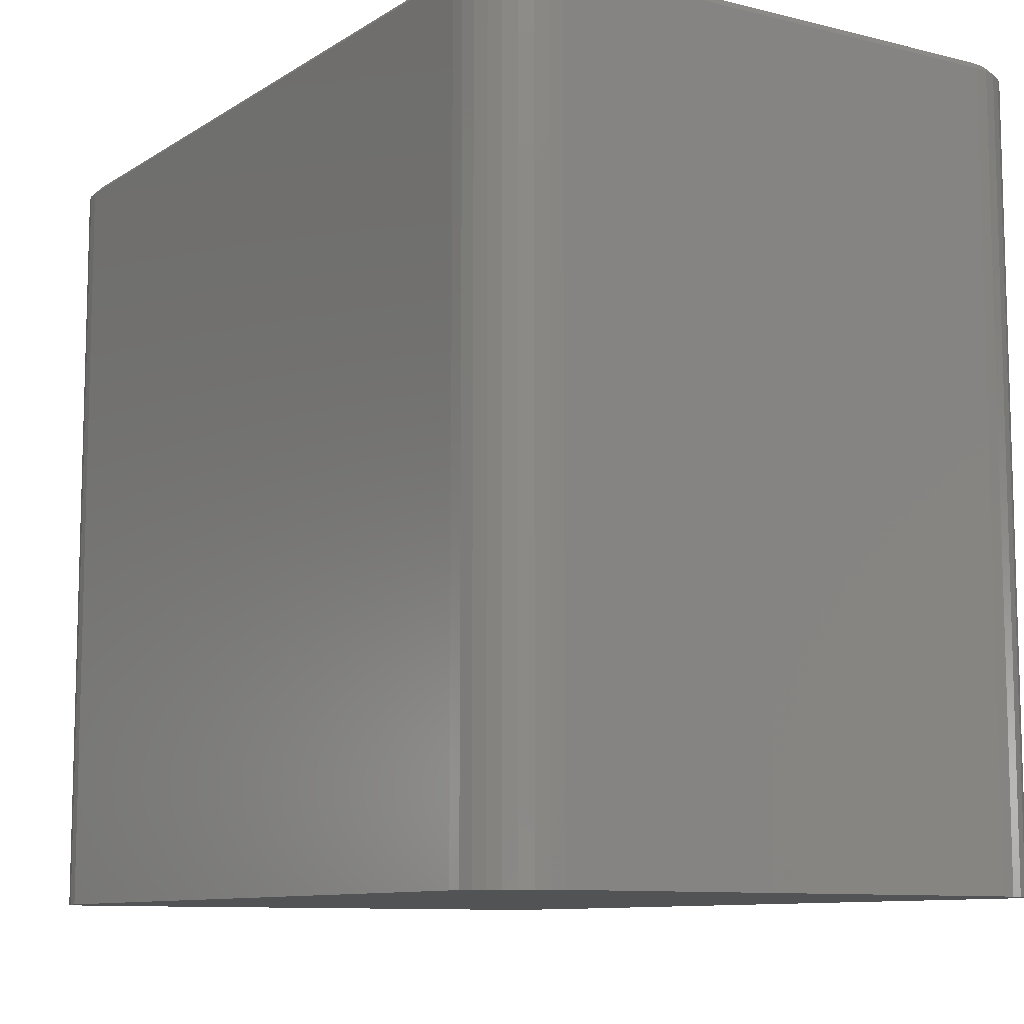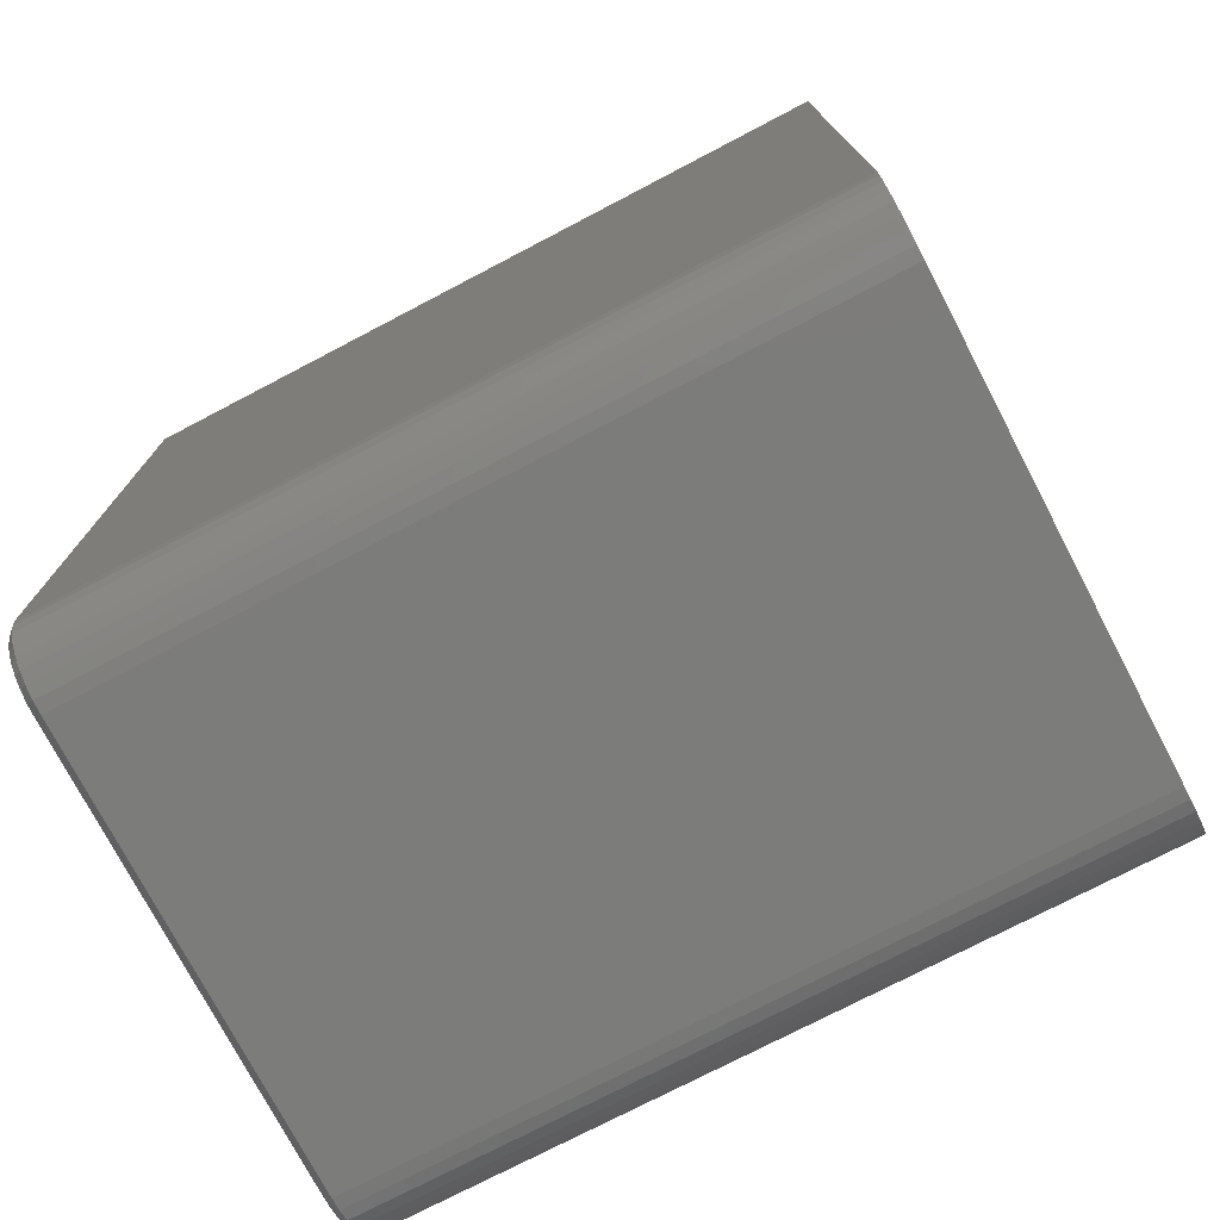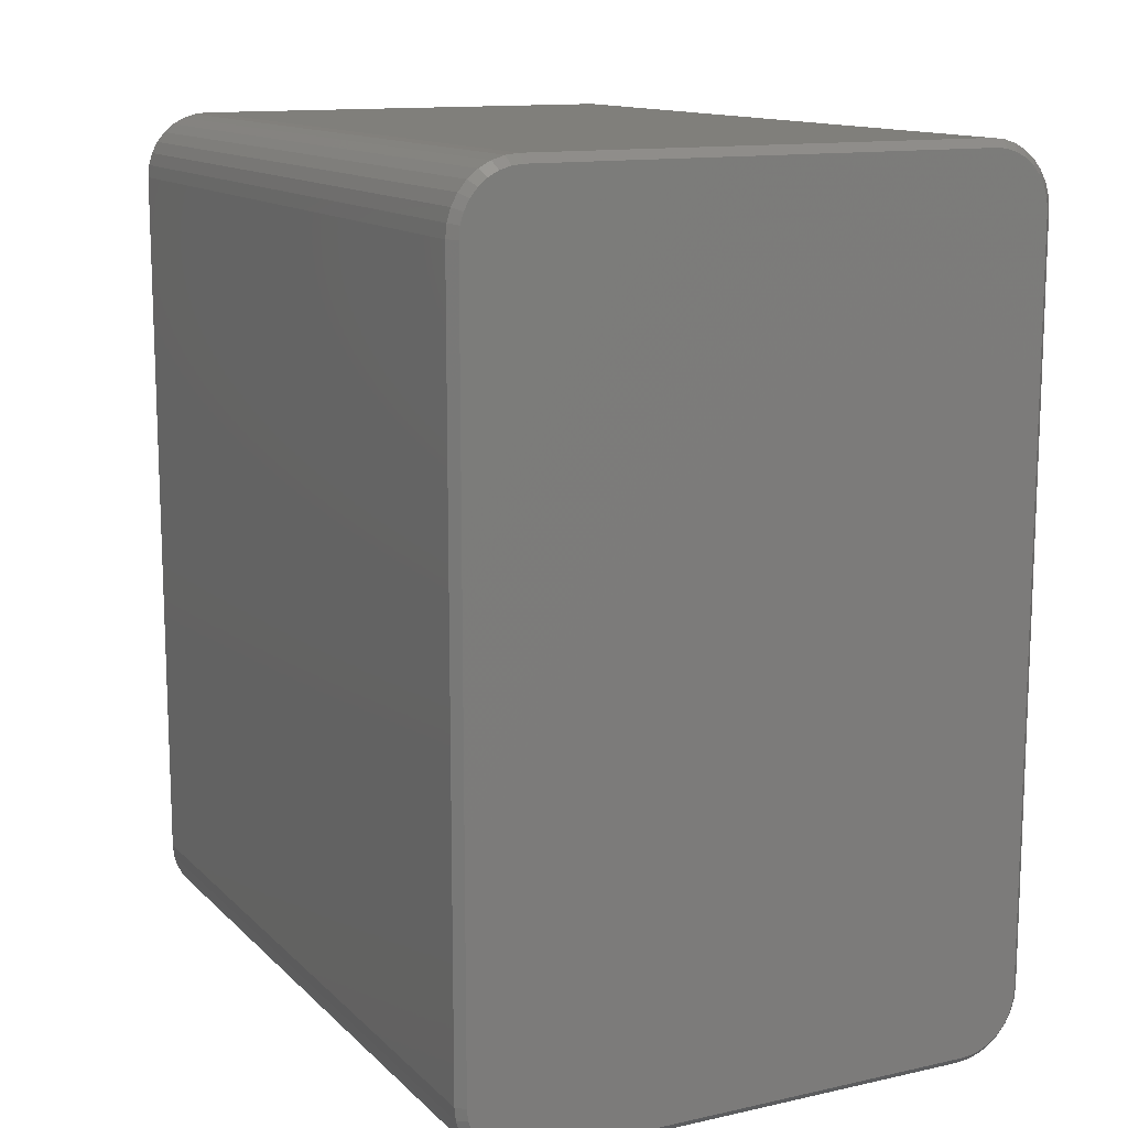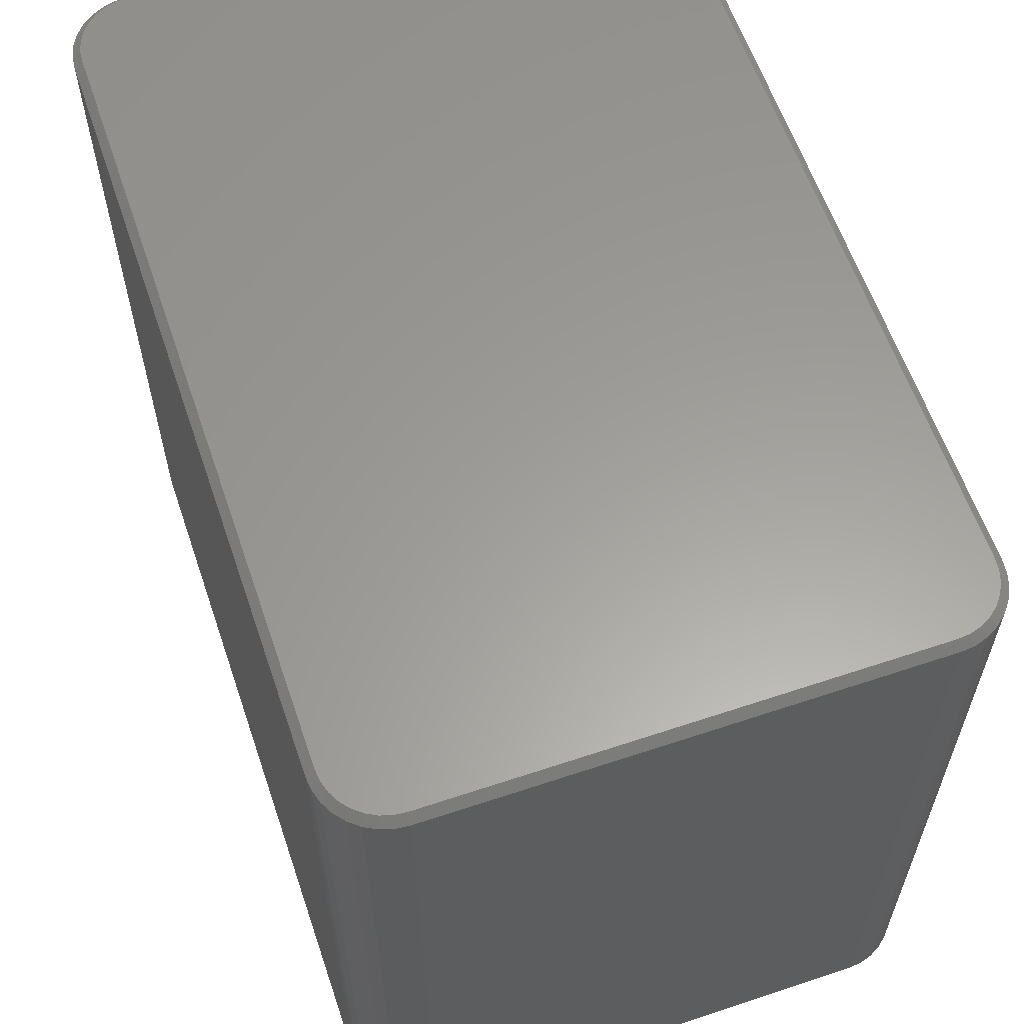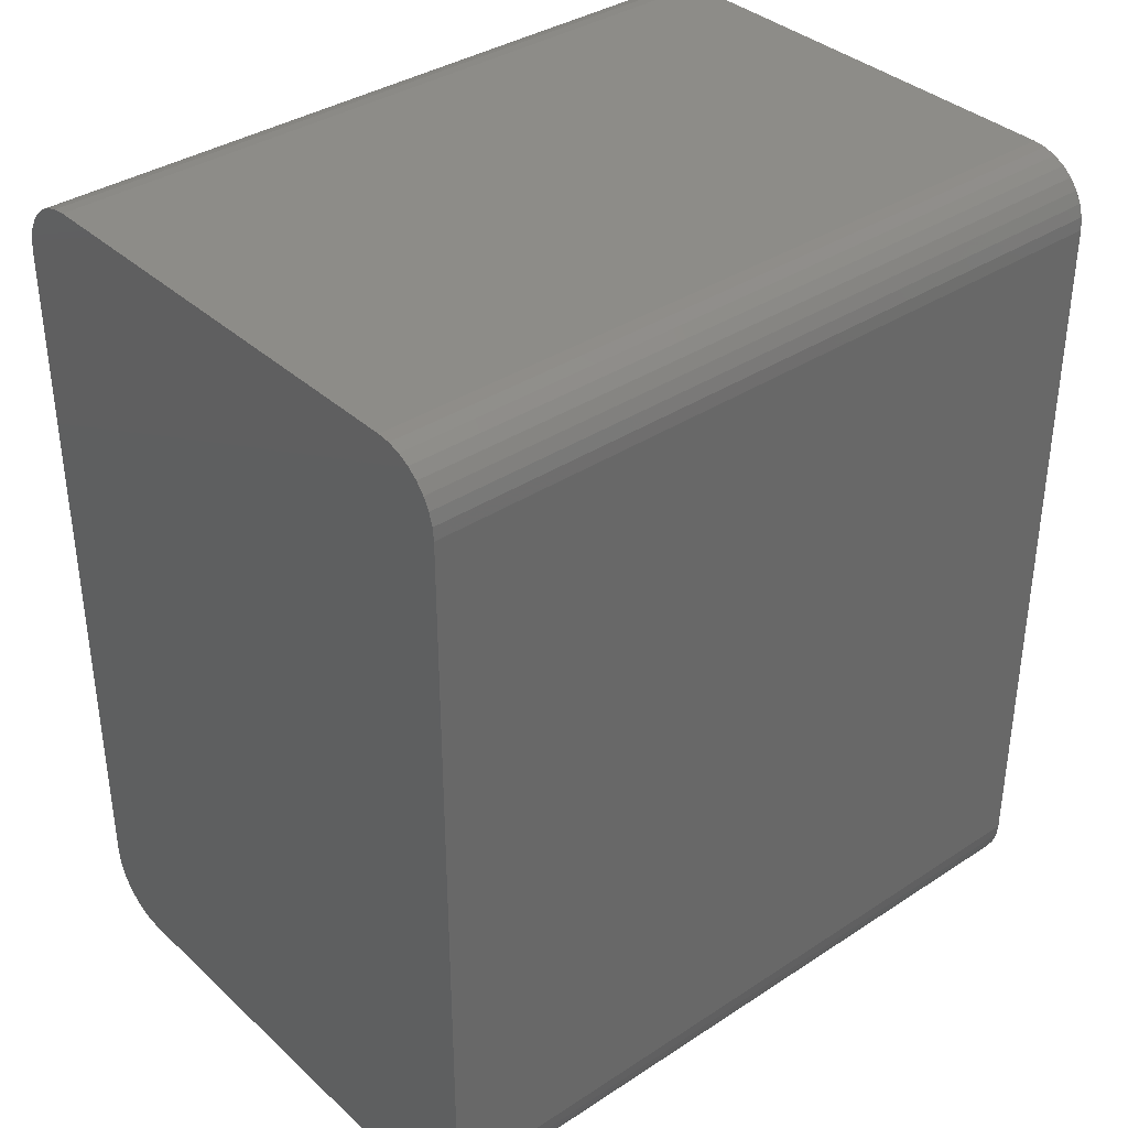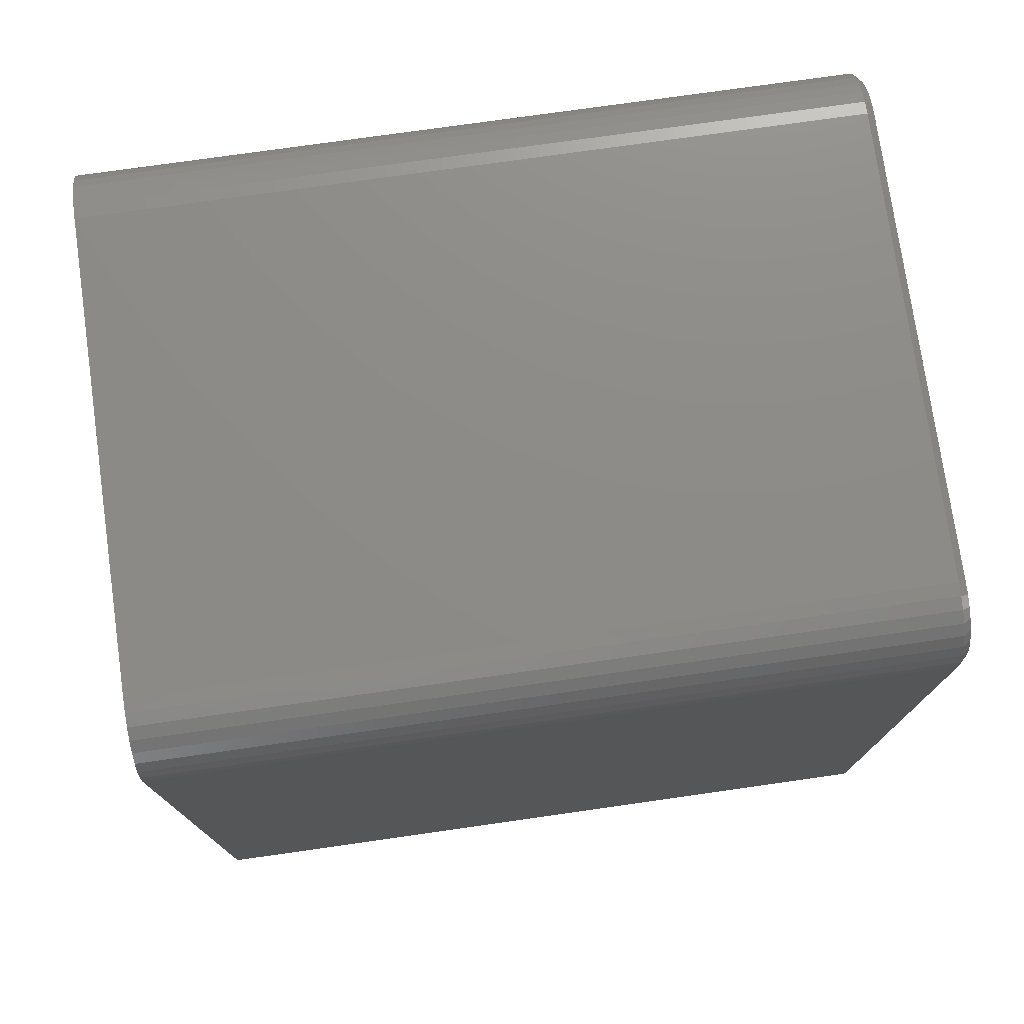
<metadata>
{"format":"stl","ext":"stl","renderer":"f3d","projection":"perspective","resolution":1024,"background":"white","views":[{"elev":-9.8,"azim":-32.7,"up":"+Z"},{"elev":-75.3,"azim":117.6,"up":"+Y"},{"elev":12.9,"azim":-27.0,"up":"+Y"},{"elev":60.7,"azim":-18.8,"up":"+Z"},{"elev":36.4,"azim":-130.4,"up":"+Y"},{"elev":75.8,"azim":-98.1,"up":"+Y"}]}
</metadata>
<code>
# stl→obj: 110 verts, 216 faces
v 0.06308 -0.3494 0.3672
v 0.05526 -0.002056 0.3594
v 0.05526 -0.3494 0.3594
v 0.06308 0.3611 0.3672
v 0.05526 0.3611 0.3594
v 0.1184 -0.4048 0.3672
v 0.5713 -0.4037 0.3672
v 0.1076 -0.4037 0.3672
v 0.5605 -0.4048 0.3672
v 0.5605 0.4164 0.3672
v 0.1076 0.4154 0.3672
v 0.5713 0.4154 0.3672
v 0.1184 0.4164 0.3672
v 0.09724 0.4122 0.3672
v 0.5817 0.4122 0.3672
v 0.08767 0.4071 0.3672
v 0.5913 0.4071 0.3672
v 0.07929 0.4002 0.3672
v 0.5997 0.4002 0.3672
v 0.0724 0.3919 0.3672
v 0.6065 0.3919 0.3672
v 0.06729 0.3823 0.3672
v 0.6117 0.3823 0.3672
v 0.6117 -0.3706 0.3672
v 0.0724 -0.3802 0.3672
v 0.6065 -0.3802 0.3672
v 0.07929 -0.3886 0.3672
v 0.5997 -0.3886 0.3672
v 0.08767 -0.3954 0.3672
v 0.5913 -0.3954 0.3672
v 0.09724 -0.4006 0.3672
v 0.5817 -0.4006 0.3672
v 0.6148 0.3719 0.3672
v 0.06414 0.3719 0.3672
v 0.6159 0.3611 0.3672
v 0.6159 -0.3494 0.3672
v 0.6148 -0.3602 0.3672
v 0.06414 -0.3602 0.3672
v 0.06729 -0.3706 0.3672
v 0.05526 -0.002056 -0.3672
v 0.05526 -0.3494 -0.3672
v 0.05526 0.3611 -0.3672
v 0.05648 0.3734 -0.3672
v 0.05648 0.3734 0.3594
v 0.06007 0.3853 -0.3672
v 0.06007 0.3853 0.3594
v 0.06591 0.3962 -0.3672
v 0.06591 0.3962 0.3594
v 0.07376 0.4058 -0.3672
v 0.07376 0.4058 0.3594
v 0.08333 0.4136 -0.3672
v 0.08333 0.4136 0.3594
v 0.09425 0.4195 -0.3672
v 0.09425 0.4195 0.3594
v 0.1061 0.423 -0.3672
v 0.1061 0.423 0.3594
v 0.1184 0.4243 -0.3672
v 0.1184 0.4243 0.3594
v 0.5605 0.4243 -0.3672
v 0.5605 0.4243 0.3594
v 0.5728 0.423 -0.3672
v 0.5728 0.423 0.3594
v 0.5847 0.4195 -0.3672
v 0.5847 0.4195 0.3594
v 0.5956 0.4136 -0.3672
v 0.5956 0.4136 0.3594
v 0.6052 0.4058 -0.3672
v 0.6052 0.4058 0.3594
v 0.613 0.3962 -0.3672
v 0.613 0.3962 0.3594
v 0.6189 0.3853 -0.3672
v 0.6189 0.3853 0.3594
v 0.6225 0.3734 -0.3672
v 0.6225 0.3734 0.3594
v 0.6237 0.3611 -0.3672
v 0.6237 0.3611 0.3594
v 0.6237 -0.3494 -0.3672
v 0.6237 -0.3494 0.3594
v 0.6225 -0.3617 -0.3672
v 0.6225 -0.3617 0.3594
v 0.6189 -0.3736 -0.3672
v 0.6189 -0.3736 0.3594
v 0.613 -0.3845 -0.3672
v 0.613 -0.3845 0.3594
v 0.6052 -0.3941 -0.3672
v 0.6052 -0.3941 0.3594
v 0.5956 -0.4019 -0.3672
v 0.5956 -0.4019 0.3594
v 0.5847 -0.4078 -0.3672
v 0.5847 -0.4078 0.3594
v 0.5728 -0.4114 -0.3672
v 0.5728 -0.4114 0.3594
v 0.5605 -0.4126 -0.3672
v 0.5605 -0.4126 0.3594
v 0.1184 -0.4126 -0.3672
v 0.1184 -0.4126 0.3594
v 0.1061 -0.4114 -0.3672
v 0.1061 -0.4114 0.3594
v 0.09425 -0.4078 -0.3672
v 0.09425 -0.4078 0.3594
v 0.08333 -0.4019 -0.3672
v 0.08333 -0.4019 0.3594
v 0.07376 -0.3941 -0.3672
v 0.07376 -0.3941 0.3594
v 0.06591 -0.3845 -0.3672
v 0.06591 -0.3845 0.3594
v 0.06007 -0.3736 -0.3672
v 0.06007 -0.3736 0.3594
v 0.05648 -0.3617 -0.3672
v 0.05648 -0.3617 0.3594
f 1 2 3
f 1 4 2
f 2 4 5
f 6 7 8
f 6 9 7
f 10 11 12
f 10 13 11
f 12 11 14
f 12 14 15
f 15 14 16
f 15 16 17
f 17 16 18
f 17 18 19
f 19 18 20
f 19 20 21
f 21 20 22
f 21 22 23
f 24 25 26
f 26 25 27
f 26 27 28
f 28 27 29
f 28 29 30
f 30 29 31
f 30 31 32
f 32 31 8
f 32 8 7
f 23 22 33
f 33 22 34
f 33 34 35
f 35 34 4
f 35 4 36
f 36 4 1
f 36 1 37
f 37 1 38
f 37 38 24
f 24 38 39
f 24 39 25
f 40 41 2
f 2 41 3
f 42 40 5
f 5 40 2
f 42 5 43
f 43 5 44
f 43 44 45
f 45 44 46
f 45 46 47
f 47 46 48
f 47 48 49
f 49 48 50
f 49 50 51
f 51 50 52
f 51 52 53
f 53 52 54
f 53 54 55
f 55 54 56
f 55 56 57
f 57 56 58
f 59 57 60
f 60 57 58
f 59 60 61
f 61 60 62
f 61 62 63
f 63 62 64
f 63 64 65
f 65 64 66
f 65 66 67
f 67 66 68
f 67 68 69
f 69 68 70
f 69 70 71
f 71 70 72
f 71 72 73
f 73 72 74
f 73 74 75
f 75 74 76
f 77 75 78
f 78 75 76
f 77 78 79
f 79 78 80
f 79 80 81
f 81 80 82
f 81 82 83
f 83 82 84
f 83 84 85
f 85 84 86
f 85 86 87
f 87 86 88
f 87 88 89
f 89 88 90
f 89 90 91
f 91 90 92
f 91 92 93
f 93 92 94
f 95 93 96
f 96 93 94
f 95 96 97
f 97 96 98
f 97 98 99
f 99 98 100
f 99 100 101
f 101 100 102
f 101 102 103
f 103 102 104
f 103 104 105
f 105 104 106
f 105 106 107
f 107 106 108
f 107 108 109
f 109 108 110
f 109 110 41
f 41 110 3
f 4 34 5
f 34 44 5
f 58 56 13
f 56 11 13
f 56 54 14
f 11 56 14
f 52 50 16
f 16 54 52
f 14 54 16
f 48 46 22
f 20 48 22
f 20 18 48
f 34 46 44
f 22 46 34
f 18 16 50
f 50 48 18
f 10 60 13
f 13 60 58
f 10 12 60
f 12 62 60
f 76 74 35
f 74 33 35
f 74 72 23
f 33 74 23
f 70 68 21
f 21 72 70
f 23 72 21
f 66 64 15
f 17 66 15
f 17 19 66
f 12 64 62
f 15 64 12
f 19 21 68
f 68 66 19
f 36 78 35
f 35 78 76
f 36 37 78
f 37 80 78
f 94 92 9
f 92 7 9
f 92 90 32
f 7 92 32
f 88 86 30
f 30 90 88
f 32 90 30
f 84 82 24
f 26 84 24
f 26 28 84
f 37 82 80
f 24 82 37
f 28 30 86
f 86 84 28
f 6 96 9
f 9 96 94
f 6 8 96
f 8 98 96
f 3 110 1
f 110 38 1
f 110 108 39
f 38 110 39
f 106 104 25
f 25 108 106
f 39 108 25
f 102 100 31
f 29 102 31
f 29 27 102
f 8 100 98
f 31 100 8
f 27 25 104
f 104 102 27
f 97 91 95
f 91 93 95
f 61 55 59
f 55 57 59
f 53 55 61
f 63 53 61
f 51 53 63
f 65 51 63
f 49 51 65
f 67 49 65
f 47 49 67
f 69 47 67
f 85 103 83
f 101 103 85
f 87 101 85
f 99 101 87
f 89 99 87
f 97 99 89
f 91 97 89
f 41 40 77
f 77 40 42
f 77 42 75
f 75 42 43
f 75 43 73
f 73 43 45
f 73 45 71
f 71 45 47
f 71 47 69
f 103 105 83
f 83 105 107
f 83 107 81
f 81 107 109
f 81 109 79
f 79 109 41
f 79 41 77

</code>
